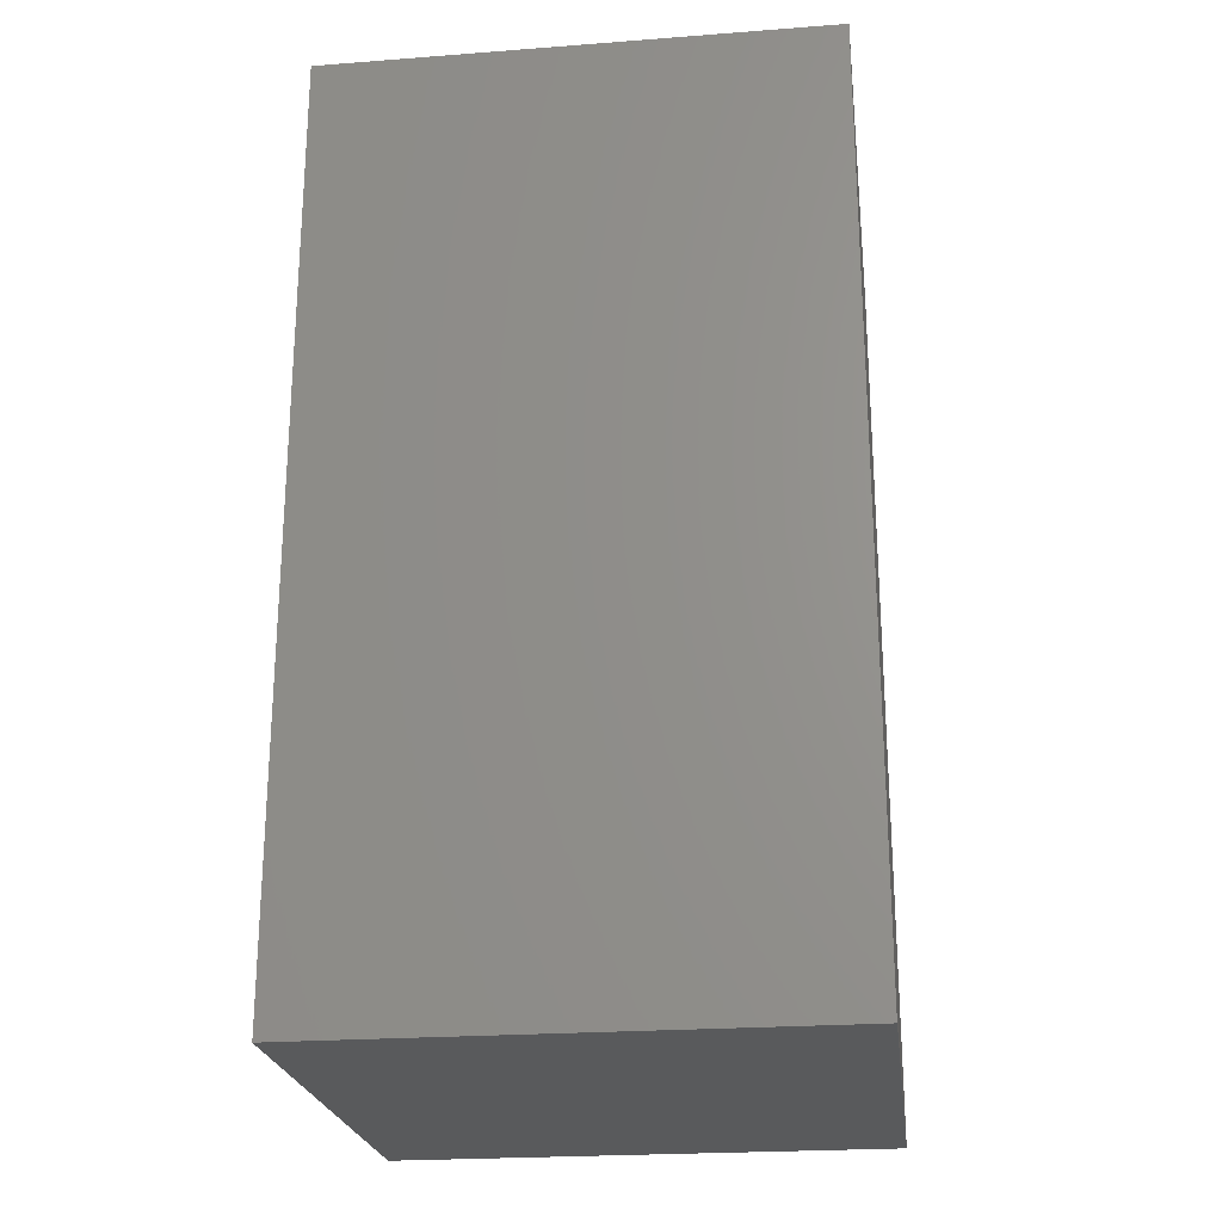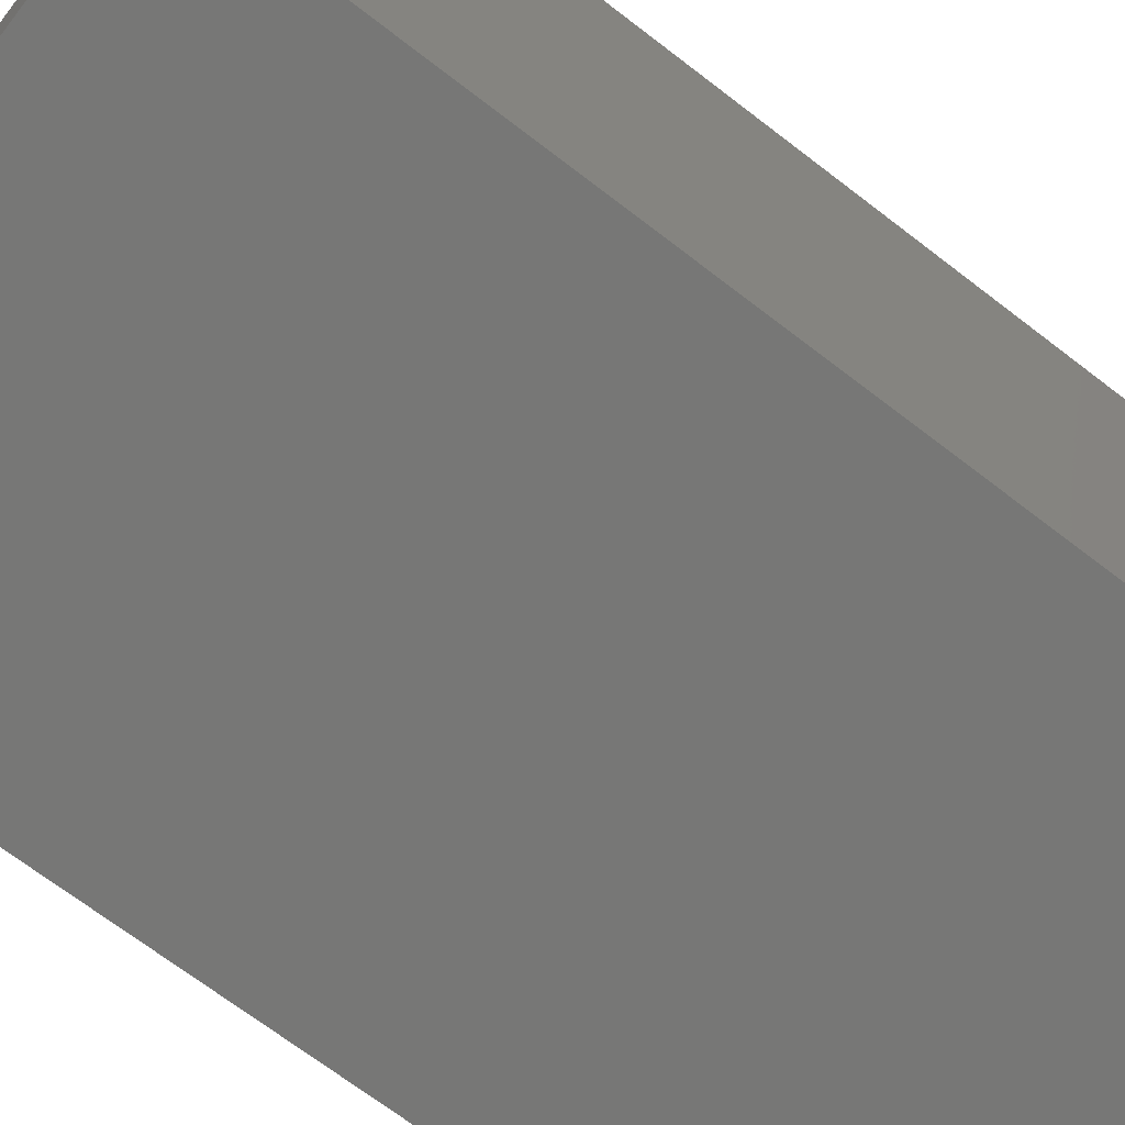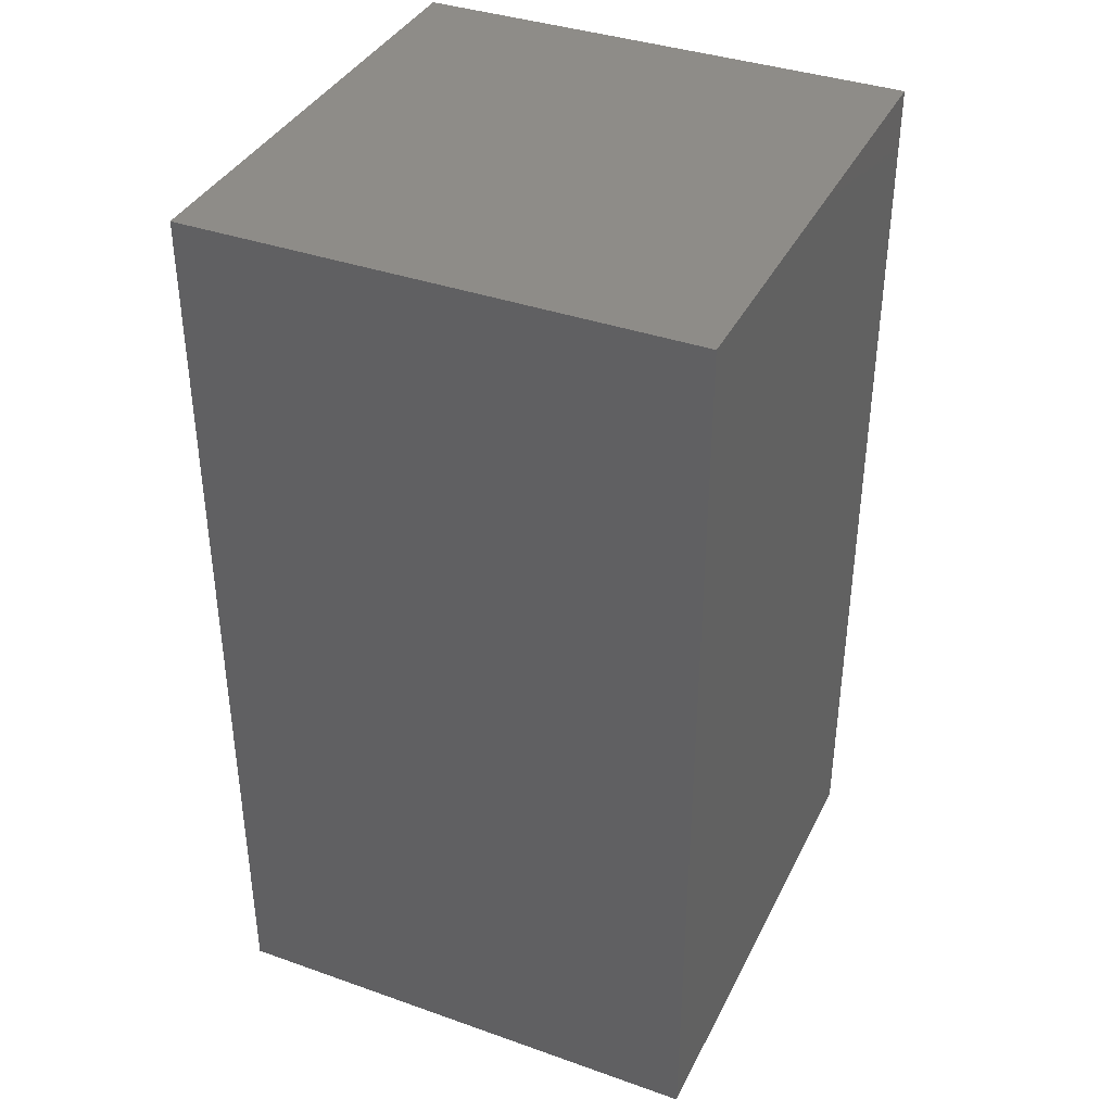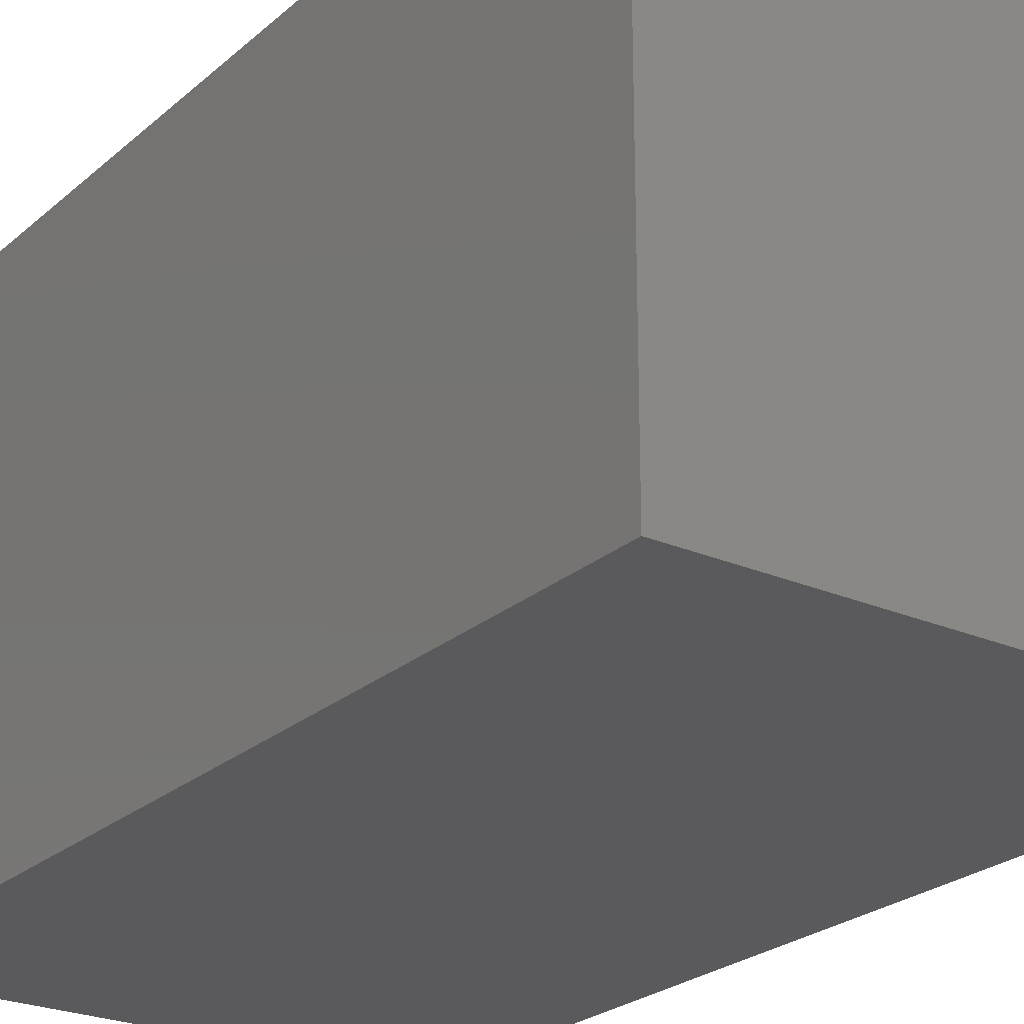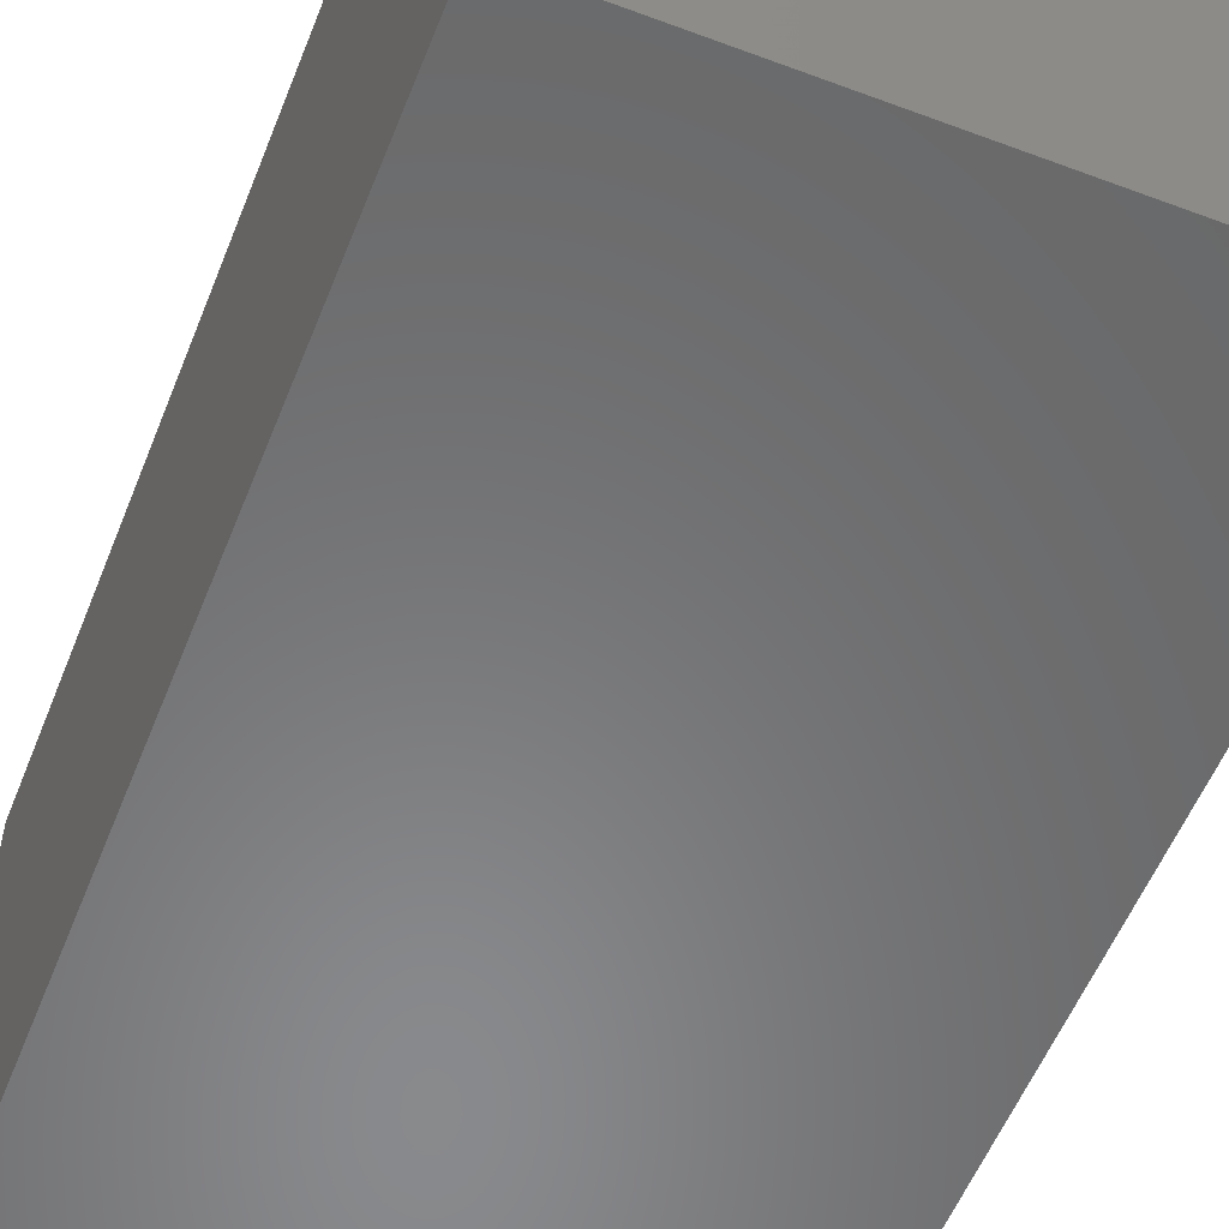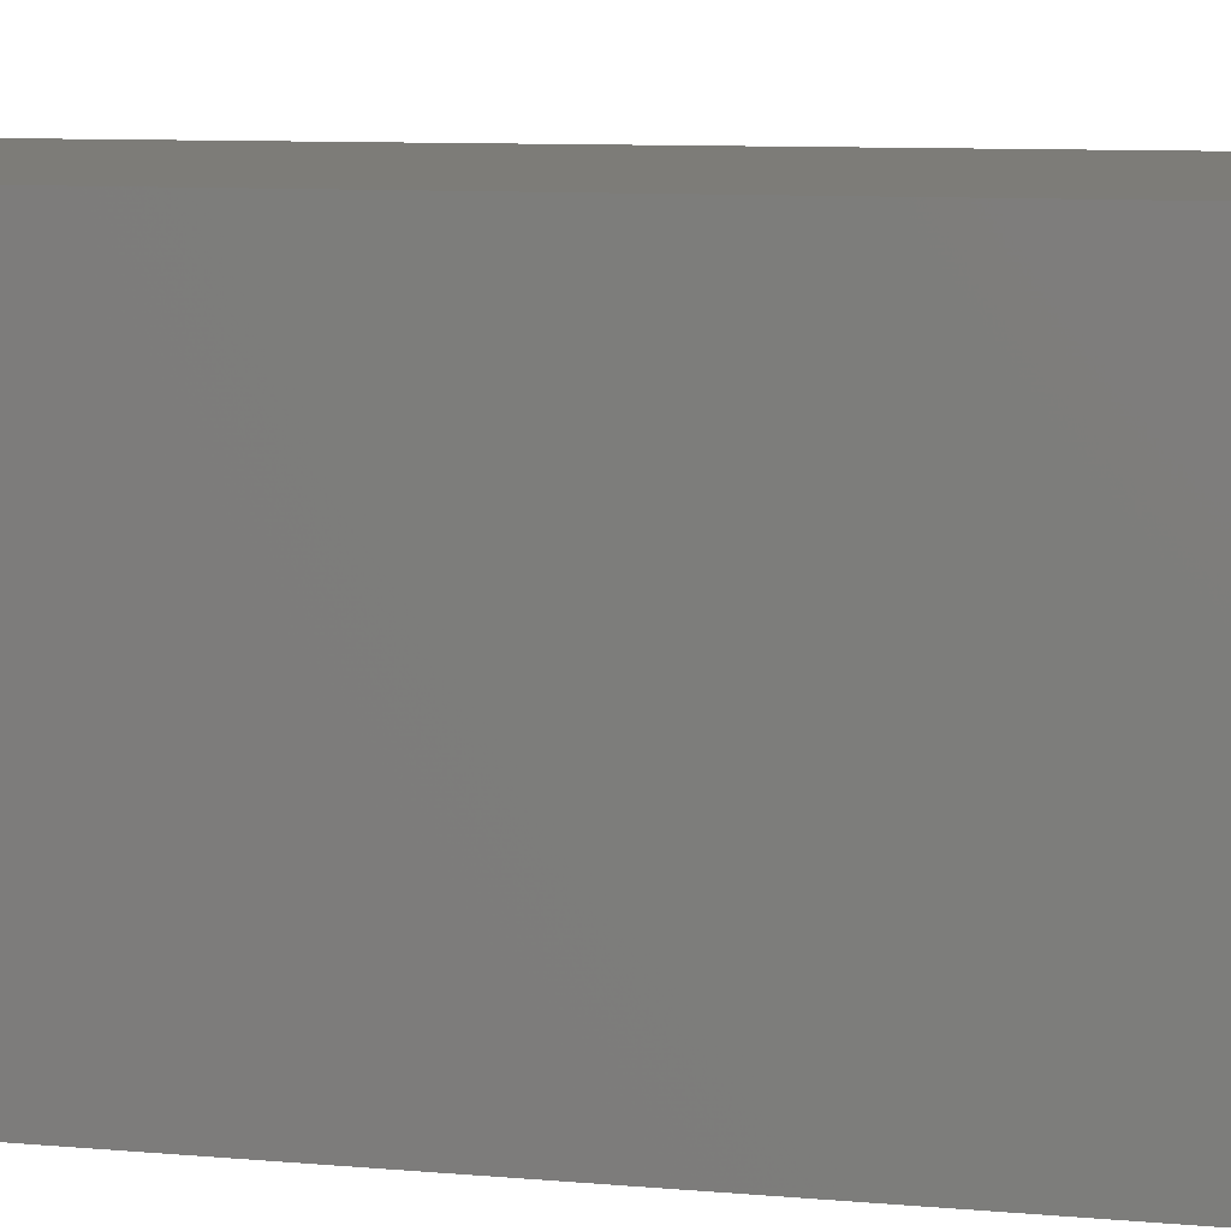
<metadata>
{"format":"stl","ext":"stl","renderer":"f3d","projection":"perspective","resolution":1024,"background":"white","views":[{"elev":-23.4,"azim":97.3,"up":"+Y"},{"elev":-69.5,"azim":52.4,"up":"+Z"},{"elev":37.8,"azim":114.2,"up":"+Y"},{"elev":-24.5,"azim":-35.6,"up":"+Z"},{"elev":-55.7,"azim":158.5,"up":"+Z"},{"elev":9.3,"azim":103.0,"up":"+Z"}]}
</metadata>
<code>
# stl→obj: 24 verts, 44 faces
v -0.3882 -0.01587 0.6436
v -0.5857 -0.01587 0.6436
v -0.5857 -1.016 0.6436
v -0.3882 -1.016 0.6436
v -0.5857 -0.01587 -0.4429
v -0.5857 -1.016 -0.4429
v -0.0425 -0.01587 0.6436
v -0.0425 -1.016 0.6436
v -0.5857 0.9841 0.6436
v -0.3882 0.9841 0.6436
v -0.0425 -1.016 -0.4429
v 0.3032 -1.016 0.6436
v 0.5007 -1.016 -0.4429
v 0.5007 -1.016 0.6436
v -0.0425 -0.01587 -0.4429
v -0.5857 0.9841 -0.4429
v 0.3032 -0.01587 0.6436
v -0.0425 0.9841 0.6436
v -0.0425 0.9841 -0.4429
v 0.3032 0.9841 0.6436
v 0.5007 0.9841 -0.4429
v 0.5007 0.9841 0.6436
v 0.5007 -0.01587 0.6436
v 0.5007 -0.01587 -0.4429
f 1 2 3
f 1 3 4
f 2 5 6
f 2 6 3
f 7 1 4
f 7 4 8
f 1 9 2
f 1 10 9
f 4 3 6
f 4 6 11
f 8 4 11
f 12 11 13
f 12 8 11
f 14 12 13
f 5 15 11
f 5 11 6
f 2 16 5
f 2 9 16
f 17 7 8
f 17 8 12
f 7 10 1
f 7 18 10
f 10 16 9
f 10 19 16
f 18 19 10
f 20 21 19
f 20 19 18
f 22 21 20
f 23 17 12
f 23 12 14
f 24 23 14
f 24 14 13
f 15 24 13
f 15 13 11
f 5 19 15
f 5 16 19
f 17 18 7
f 17 20 18
f 23 20 17
f 23 22 20
f 24 22 23
f 24 21 22
f 15 21 24
f 15 19 21

</code>
